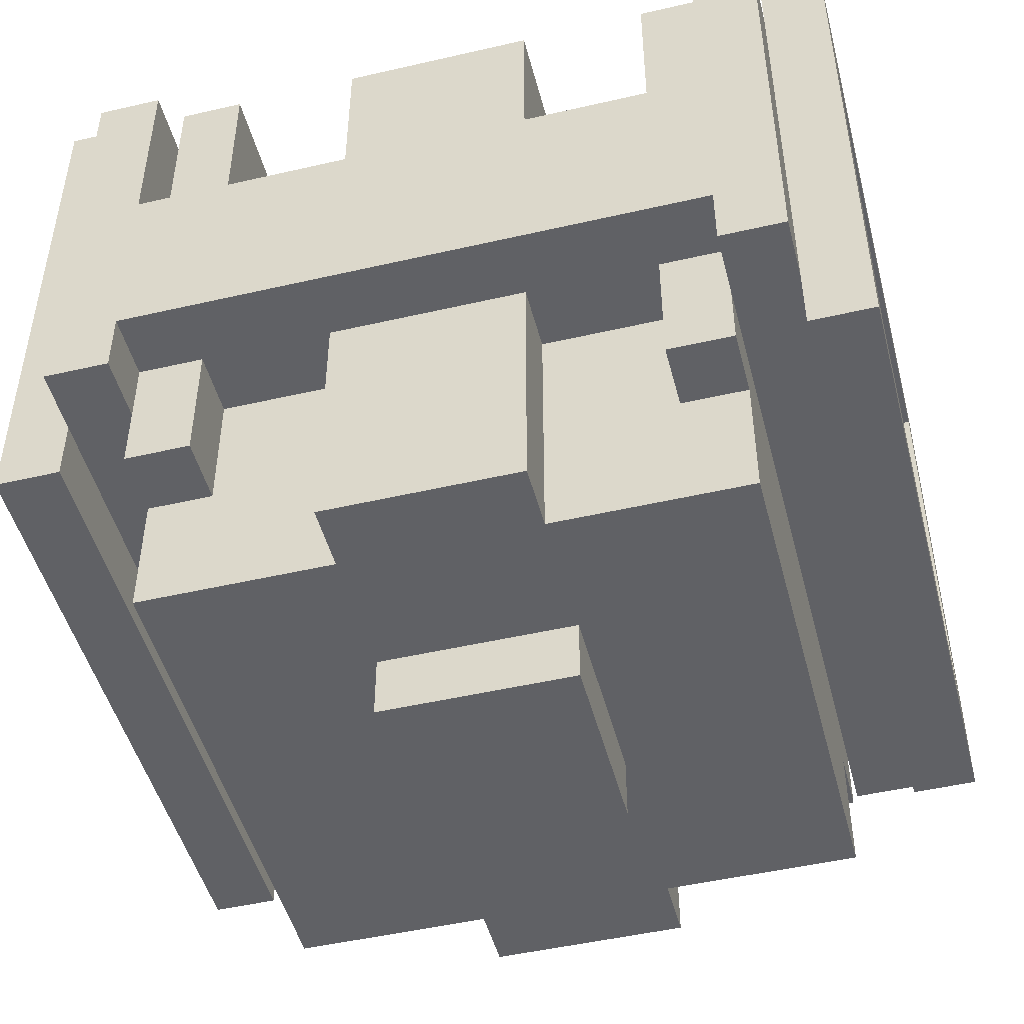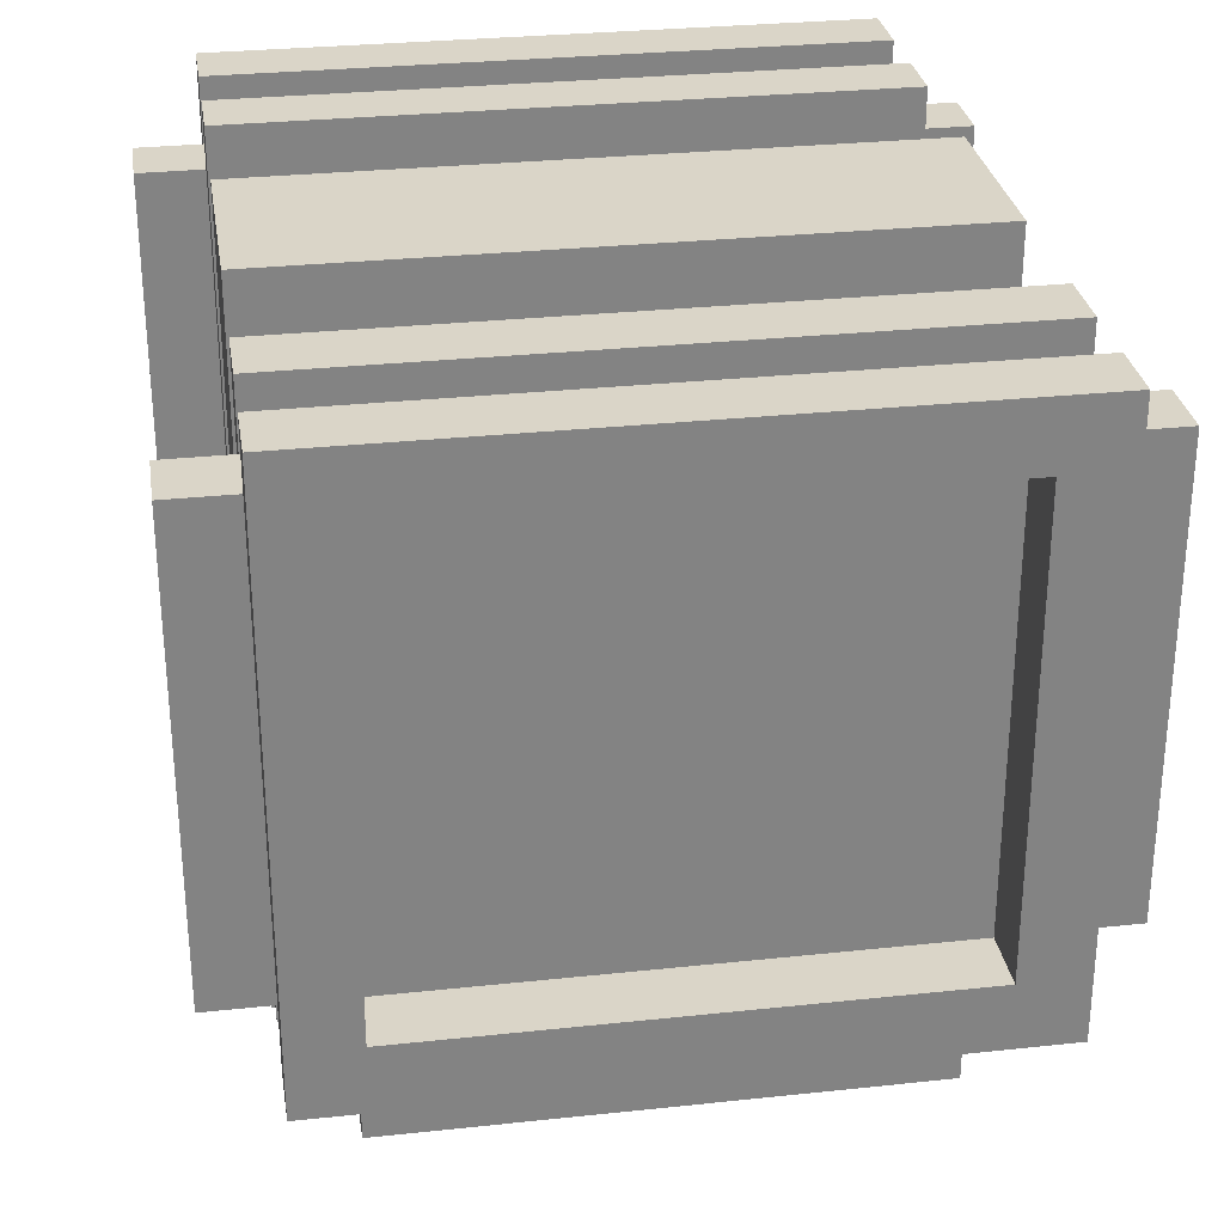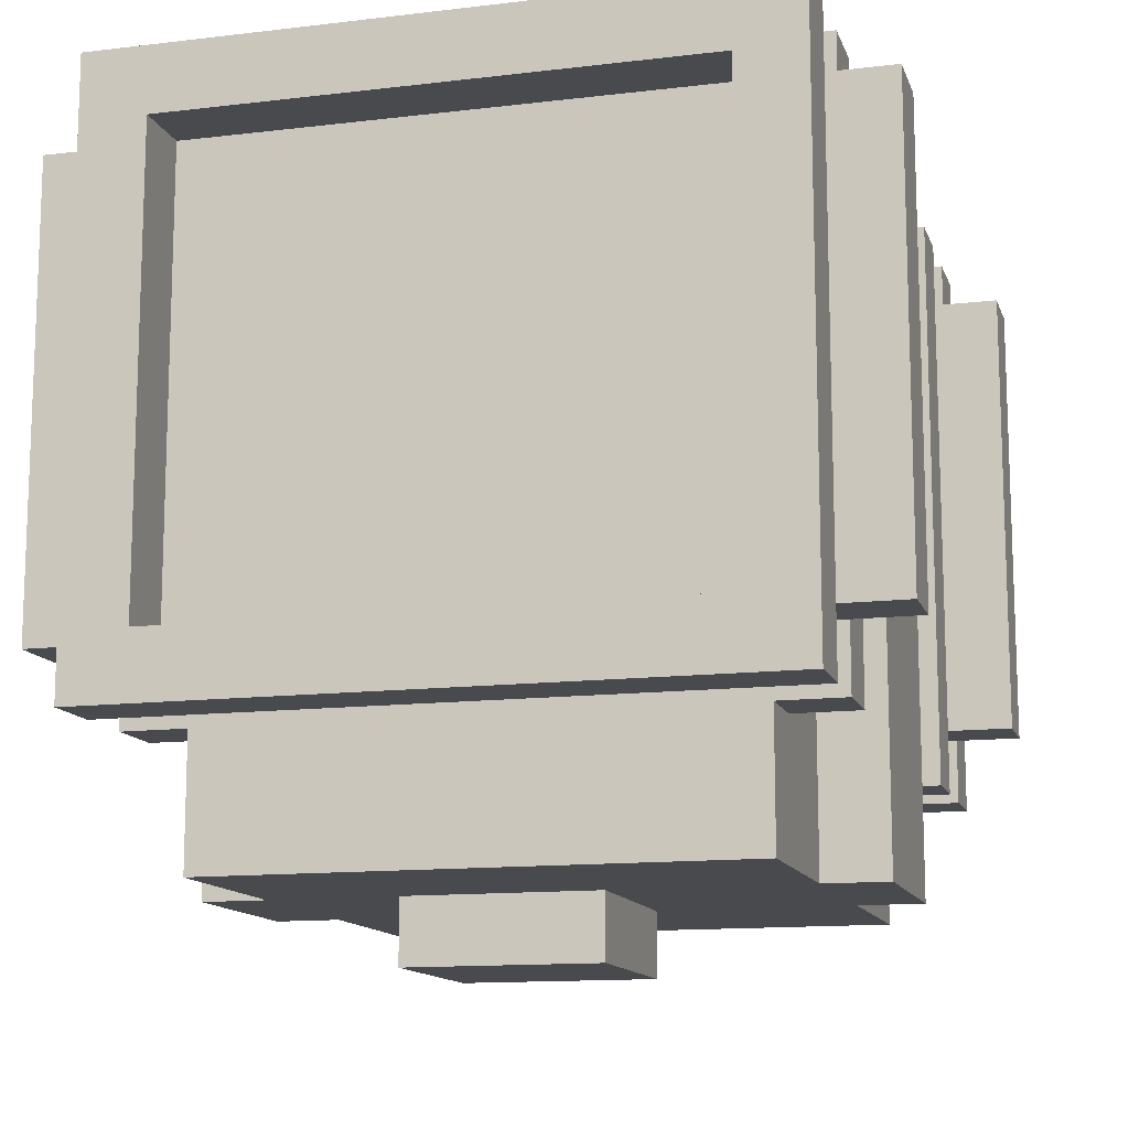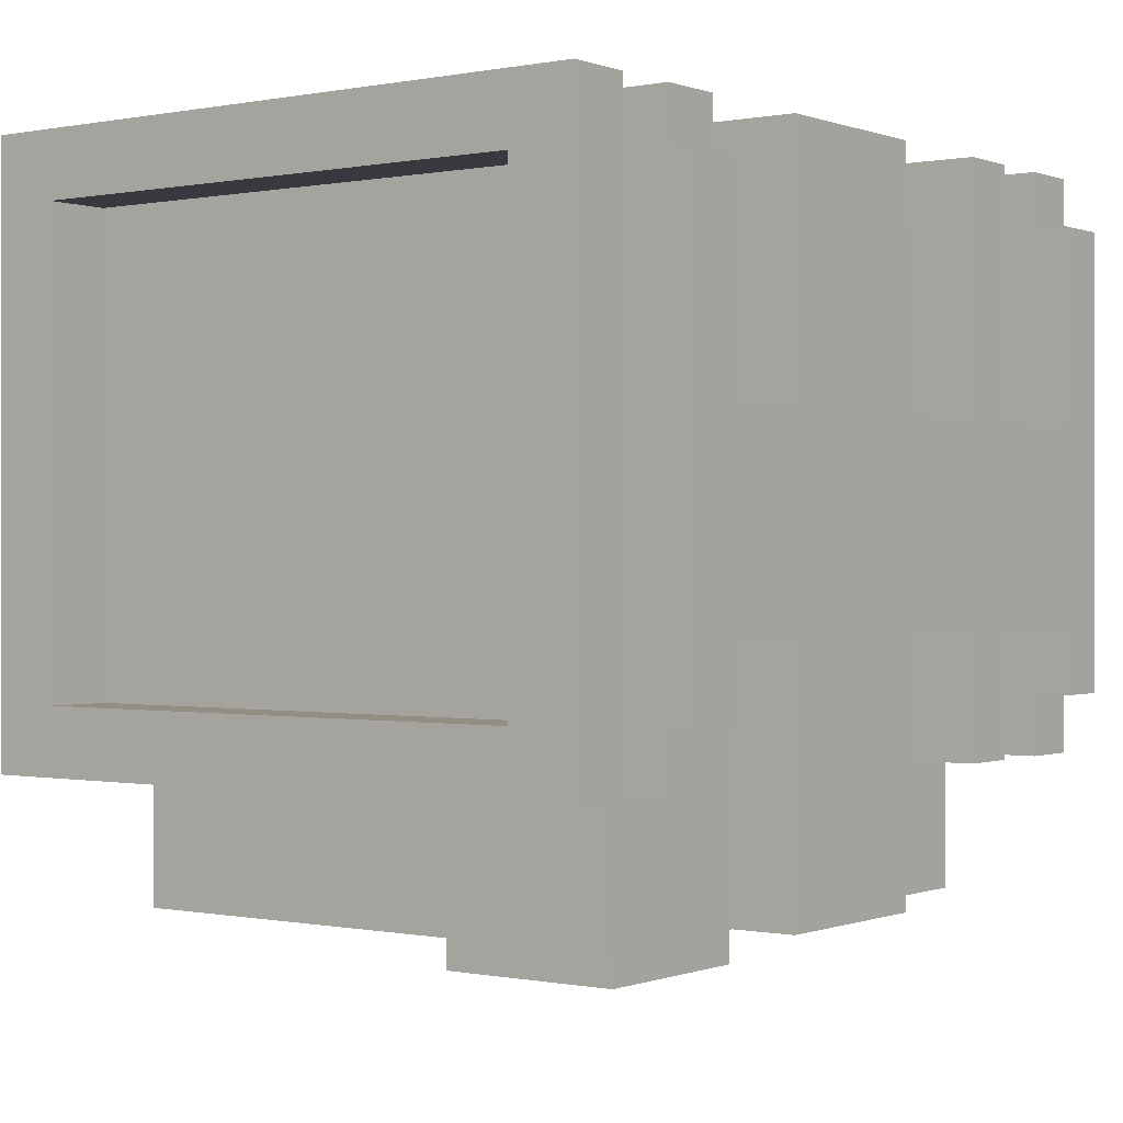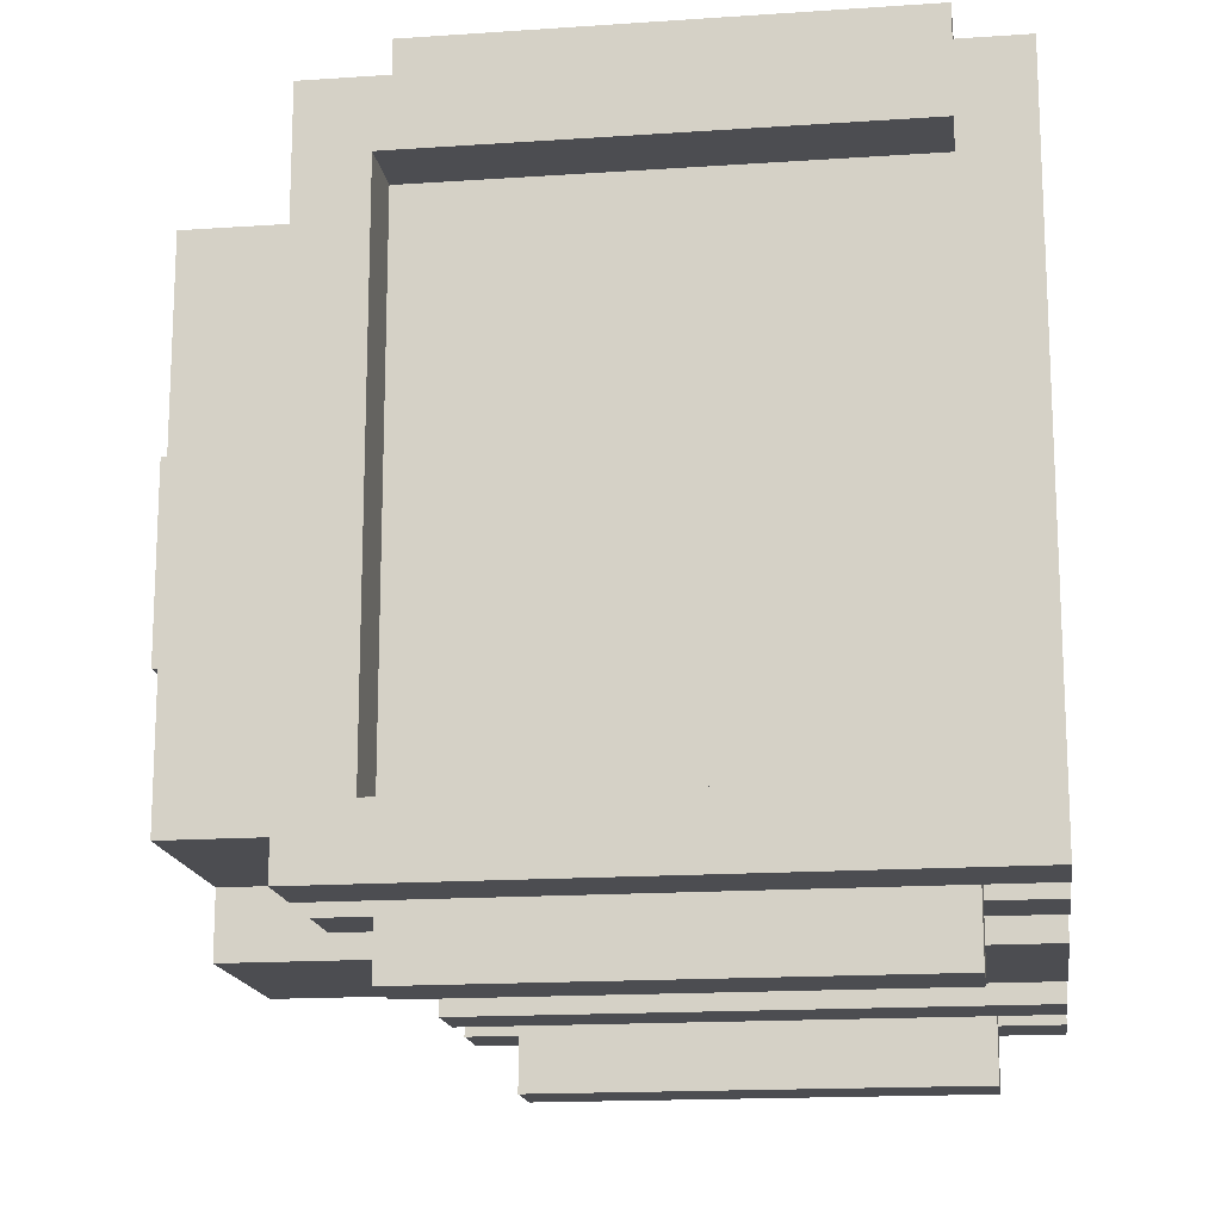
<metadata>
{"format":"obj","ext":"obj","renderer":"f3d","projection":"perspective","resolution":1024,"background":"white","views":[{"elev":-48.2,"azim":14.5,"up":"+Y"},{"elev":29.4,"azim":-99.0,"up":"+Y"},{"elev":-12.8,"azim":105.5,"up":"+Y"},{"elev":-0.0,"azim":-53.5,"up":"+Y"},{"elev":-16.2,"azim":98.0,"up":"+Z"}]}
</metadata>
<code>
v -6.5 3 5
v -6.5 3 -5
v -6.5 4 4
v -6.5 4 -4
v -6.5 11 4
v -6.5 11 -4
v -6.5 12 5
v -6.5 12 -5
v -5.5 4 6
v -5.5 4 5
v -5.5 4 4
v -5.5 4 -4
v -5.5 4 -5
v -5.5 4 -6
v -5.5 11 6
v -5.5 11 5
v -5.5 11 4
v -5.5 11 -4
v -5.5 11 -5
v -5.5 11 -6
v -4.5 1 4
v -4.5 1 -4
v -4.5 3 5
v -4.5 3 4
v -4.5 3 -4
v -4.5 3 -5
v -4.5 4 5
v -4.5 4 -5
v -4.5 11 5
v -4.5 11 -5
v -4.5 12 5
v -4.5 12 -5
v -1.5 0 2
v -1.5 0 -1
v -1.5 1 5
v -1.5 1 4
v -1.5 1 2
v -1.5 1 -1
v -1.5 1 -4
v -1.5 1 -5
v -1.5 5 5
v -1.5 5 4
v -1.5 8 5
v -1.5 8 4
v -1.5 11 4
v -1.5 11 -4
v -1.5 12 5
v -1.5 12 -5
v 3.5 3 5
v 3.5 3 4
v 3.5 3 -4
v 3.5 3 -5
v 3.5 5 5
v 3.5 5 4
v 3.5 8 5
v 3.5 8 4
v 3.5 11 4
v 3.5 11 -4
v 3.5 12 5
v 3.5 12 -5
v 4.5 4 6
v 4.5 4 5
v 4.5 4 -5
v 4.5 4 -6
v 4.5 5 6
v 4.5 5 5
v 4.5 8 6
v 4.5 8 5
v 4.5 11 6
v 4.5 11 5
v 4.5 11 -5
v 4.5 11 -6
v 5.5 3 5
v 5.5 3 -5
v 5.5 4 5
v 5.5 4 -5
v 5.5 11 5
v 5.5 11 -5
v 5.5 12 5
v 5.5 12 -5
v -5.5 3 5
v -5.5 3 -5
v -5.5 4 5
v -5.5 4 -5
v -5.5 11 5
v -5.5 11 -5
v -5.5 12 5
v -5.5 12 -5
v -4.5 4 6
v -4.5 4 5
v -4.5 4 -5
v -4.5 4 -6
v -4.5 5 6
v -4.5 5 5
v -4.5 8 6
v -4.5 8 5
v -4.5 11 6
v -4.5 11 5
v -4.5 11 -5
v -4.5 11 -6
v -3.5 3 5
v -3.5 3 4
v -3.5 3 -4
v -3.5 3 -5
v -3.5 5 5
v -3.5 5 4
v -3.5 8 5
v -3.5 8 4
v -3.5 11 4
v -3.5 11 -4
v -3.5 12 5
v -3.5 12 -5
v 1.5 0 2
v 1.5 0 -1
v 1.5 1 5
v 1.5 1 4
v 1.5 1 2
v 1.5 1 -1
v 1.5 1 -4
v 1.5 1 -5
v 1.5 5 5
v 1.5 5 4
v 1.5 8 5
v 1.5 8 4
v 1.5 11 4
v 1.5 11 -4
v 1.5 12 5
v 1.5 12 -5
v 4.5 1 4
v 4.5 1 -4
v 4.5 3 5
v 4.5 3 4
v 4.5 3 -4
v 4.5 3 -5
v 4.5 4 5
v 4.5 4 -5
v 4.5 11 5
v 4.5 11 -5
v 4.5 12 5
v 4.5 12 -5
v 5.5 4 6
v 5.5 4 5
v 5.5 4 4
v 5.5 4 -4
v 5.5 4 -5
v 5.5 4 -6
v 5.5 11 6
v 5.5 11 5
v 5.5 11 4
v 5.5 11 -4
v 5.5 11 -5
v 5.5 11 -6
v 6.5 3 5
v 6.5 3 -5
v 6.5 4 4
v 6.5 4 -4
v 6.5 11 4
v 6.5 11 -4
v 6.5 12 5
v 6.5 12 -5
v -5.5 4 6
v -5.5 11 6
v -4.5 4 6
v -4.5 5 6
v -4.5 6 6
v -4.5 7 6
v -4.5 8 6
v -4.5 11 6
v 4.5 4 6
v 4.5 5 6
v 4.5 6 6
v 4.5 7 6
v 4.5 8 6
v 4.5 11 6
v 5.5 4 6
v 5.5 11 6
v -6.5 3 5
v -6.5 12 5
v -5.5 3 5
v -5.5 4 5
v -5.5 11 5
v -5.5 12 5
v -4.5 3 5
v -4.5 4 5
v -4.5 5 5
v -4.5 8 5
v -4.5 11 5
v -4.5 12 5
v -3.5 3 5
v -3.5 5 5
v -3.5 8 5
v -3.5 12 5
v -1.5 1 5
v -1.5 5 5
v -1.5 8 5
v -1.5 12 5
v 1.5 1 5
v 1.5 5 5
v 1.5 8 5
v 1.5 12 5
v 3.5 3 5
v 3.5 5 5
v 3.5 8 5
v 3.5 12 5
v 4.5 3 5
v 4.5 4 5
v 4.5 5 5
v 4.5 8 5
v 4.5 11 5
v 4.5 12 5
v 5.5 3 5
v 5.5 4 5
v 5.5 11 5
v 5.5 12 5
v 6.5 3 5
v 6.5 12 5
v -4.5 1 4
v -4.5 3 4
v -3.5 3 4
v -3.5 5 4
v -3.5 8 4
v -3.5 11 4
v -1.5 1 4
v -1.5 5 4
v -1.5 8 4
v -1.5 11 4
v 1.5 1 4
v 1.5 5 4
v 1.5 8 4
v 1.5 11 4
v 3.5 3 4
v 3.5 5 4
v 3.5 8 4
v 3.5 11 4
v 4.5 1 4
v 4.5 3 4
v -1.5 0 2
v -1.5 1 2
v 1.5 0 2
v 1.5 1 2
v -6.5 4 -4
v -6.5 11 -4
v -5.5 4 -4
v -5.5 11 -4
v 5.5 4 -4
v 5.5 11 -4
v 6.5 4 -4
v 6.5 11 -4
v -6.5 4 4
v -6.5 11 4
v -5.5 4 4
v -5.5 11 4
v 5.5 4 4
v 5.5 11 4
v 6.5 4 4
v 6.5 11 4
v -1.5 0 -1
v -1.5 1 -1
v 1.5 0 -1
v 1.5 1 -1
v -4.5 1 -4
v -4.5 3 -4
v -3.5 3 -4
v -3.5 11 -4
v -1.5 1 -4
v -1.5 11 -4
v 1.5 1 -4
v 1.5 11 -4
v 3.5 3 -4
v 3.5 11 -4
v 4.5 1 -4
v 4.5 3 -4
v -6.5 3 -5
v -6.5 12 -5
v -5.5 3 -5
v -5.5 4 -5
v -5.5 11 -5
v -5.5 12 -5
v -4.5 3 -5
v -4.5 4 -5
v -4.5 11 -5
v -4.5 12 -5
v -3.5 3 -5
v -3.5 12 -5
v -1.5 1 -5
v -1.5 12 -5
v 1.5 1 -5
v 1.5 12 -5
v 3.5 3 -5
v 3.5 12 -5
v 4.5 3 -5
v 4.5 4 -5
v 4.5 11 -5
v 4.5 12 -5
v 5.5 3 -5
v 5.5 4 -5
v 5.5 11 -5
v 5.5 12 -5
v 6.5 3 -5
v 6.5 12 -5
v -5.5 4 -6
v -5.5 11 -6
v -4.5 4 -6
v -4.5 11 -6
v 4.5 4 -6
v 4.5 11 -6
v 5.5 4 -6
v 5.5 11 -6
v -1.5 0 2
v 1.5 0 2
v -1.5 0 -1
v 1.5 0 -1
v -1.5 1 5
v 1.5 1 5
v -4.5 1 4
v -1.5 1 4
v 1.5 1 4
v 4.5 1 4
v -1.5 1 2
v 1.5 1 2
v -1.5 1 -1
v 1.5 1 -1
v -4.5 1 -4
v -1.5 1 -4
v 1.5 1 -4
v 4.5 1 -4
v -1.5 1 -5
v 1.5 1 -5
v -6.5 3 5
v -5.5 3 5
v -4.5 3 5
v -3.5 3 5
v 3.5 3 5
v 4.5 3 5
v 5.5 3 5
v 6.5 3 5
v -4.5 3 4
v -3.5 3 4
v 3.5 3 4
v 4.5 3 4
v -4.5 3 -4
v -3.5 3 -4
v 3.5 3 -4
v 4.5 3 -4
v -6.5 3 -5
v -5.5 3 -5
v -4.5 3 -5
v -3.5 3 -5
v 3.5 3 -5
v 4.5 3 -5
v 5.5 3 -5
v 6.5 3 -5
v -5.5 4 6
v -4.5 4 6
v 4.5 4 6
v 5.5 4 6
v -5.5 4 5
v -4.5 4 5
v 4.5 4 5
v 5.5 4 5
v -5.5 4 -5
v -4.5 4 -5
v 4.5 4 -5
v 5.5 4 -5
v -5.5 4 -6
v -4.5 4 -6
v 4.5 4 -6
v 5.5 4 -6
v -4.5 5 6
v 4.5 5 6
v -4.5 5 5
v -3.5 5 5
v -1.5 5 5
v 1.5 5 5
v 3.5 5 5
v 4.5 5 5
v -3.5 5 4
v -1.5 5 4
v 1.5 5 4
v 3.5 5 4
v -6.5 11 4
v -5.5 11 4
v 5.5 11 4
v 6.5 11 4
v -6.5 11 -4
v -5.5 11 -4
v 5.5 11 -4
v 6.5 11 -4
v -6.5 4 4
v -5.5 4 4
v 5.5 4 4
v 6.5 4 4
v -6.5 4 -4
v -5.5 4 -4
v 5.5 4 -4
v 6.5 4 -4
v -4.5 8 6
v 4.5 8 6
v -4.5 8 5
v -3.5 8 5
v -1.5 8 5
v 1.5 8 5
v 3.5 8 5
v 4.5 8 5
v -3.5 8 4
v -1.5 8 4
v 1.5 8 4
v 3.5 8 4
v -5.5 11 6
v -4.5 11 6
v 4.5 11 6
v 5.5 11 6
v -5.5 11 5
v -4.5 11 5
v 4.5 11 5
v 5.5 11 5
v -3.5 11 4
v -1.5 11 4
v 1.5 11 4
v 3.5 11 4
v -3.5 11 -4
v -1.5 11 -4
v 1.5 11 -4
v 3.5 11 -4
v -5.5 11 -5
v -4.5 11 -5
v 4.5 11 -5
v 5.5 11 -5
v -5.5 11 -6
v -4.5 11 -6
v 4.5 11 -6
v 5.5 11 -6
v -6.5 12 5
v -5.5 12 5
v -4.5 12 5
v -3.5 12 5
v -1.5 12 5
v 1.5 12 5
v 3.5 12 5
v 4.5 12 5
v 5.5 12 5
v 6.5 12 5
v -6.5 12 -5
v -5.5 12 -5
v -4.5 12 -5
v -3.5 12 -5
v -1.5 12 -5
v 1.5 12 -5
v 3.5 12 -5
v 4.5 12 -5
v 5.5 12 -5
v 6.5 12 -5
f 3 2 1
f 4 2 3
f 5 3 1
f 6 2 4
f 7 5 1
f 7 6 5
f 8 2 6
f 8 6 7
f 15 10 9
f 16 10 15
f 17 12 11
f 18 12 17
f 19 14 13
f 20 14 19
f 24 22 21
f 25 22 24
f 27 24 23
f 27 26 25
f 27 25 24
f 28 26 27
f 31 30 29
f 32 30 31
f 37 34 33
f 38 34 37
f 41 36 35
f 42 36 41
f 45 44 43
f 46 40 39
f 47 45 43
f 47 46 45
f 48 40 46
f 48 46 47
f 53 50 49
f 54 50 53
f 57 56 55
f 58 52 51
f 59 57 55
f 59 58 57
f 60 52 58
f 60 58 59
f 65 62 61
f 66 62 65
f 69 68 67
f 70 68 69
f 71 64 63
f 72 64 71
f 75 74 73
f 76 74 75
f 79 78 77
f 80 78 79
f 81 82 83
f 83 82 84
f 85 86 87
f 87 86 88
f 89 90 93
f 93 90 94
f 95 96 97
f 97 96 98
f 91 92 99
f 99 92 100
f 101 102 105
f 105 102 106
f 107 108 109
f 103 104 110
f 107 109 111
f 109 110 111
f 110 104 112
f 111 110 112
f 113 114 117
f 117 114 118
f 115 116 121
f 121 116 122
f 123 124 125
f 119 120 126
f 123 125 127
f 125 126 127
f 126 120 128
f 127 126 128
f 129 130 132
f 132 130 133
f 131 132 135
f 133 134 135
f 132 133 135
f 135 134 136
f 137 138 139
f 139 138 140
f 141 142 147
f 147 142 148
f 143 144 149
f 149 144 150
f 145 146 151
f 151 146 152
f 153 154 155
f 155 154 156
f 153 155 157
f 156 154 158
f 153 157 159
f 157 158 159
f 158 154 160
f 159 158 160
f 163 162 161
f 164 162 163
f 165 162 164
f 166 162 165
f 167 162 166
f 168 162 167
f 170 165 164
f 171 166 165
f 171 165 170
f 172 167 166
f 172 166 171
f 173 167 172
f 175 171 170
f 175 174 173
f 175 173 172
f 175 172 171
f 175 170 169
f 176 174 175
f 179 178 177
f 180 178 179
f 181 178 180
f 182 178 181
f 189 184 183
f 189 185 184
f 190 185 189
f 191 188 187
f 191 187 186
f 192 188 191
f 197 194 193
f 198 194 197
f 199 196 195
f 200 196 199
f 205 202 201
f 206 202 205
f 207 202 206
f 208 204 203
f 209 204 208
f 210 204 209
f 215 212 211
f 215 214 213
f 215 213 212
f 216 214 215
f 219 218 217
f 223 219 217
f 223 220 219
f 224 220 223
f 225 222 221
f 226 222 225
f 231 228 227
f 232 228 231
f 233 230 229
f 234 230 233
f 235 231 227
f 236 231 235
f 239 238 237
f 240 238 239
f 243 242 241
f 244 242 243
f 247 246 245
f 248 246 247
f 249 250 251
f 251 250 252
f 253 254 255
f 255 254 256
f 257 258 259
f 259 258 260
f 261 262 263
f 261 263 265
f 263 264 265
f 265 264 266
f 267 268 269
f 269 268 270
f 267 269 271
f 271 269 272
f 273 274 275
f 275 274 276
f 276 274 277
f 277 274 278
f 279 280 283
f 281 282 283
f 280 281 283
f 283 282 284
f 285 286 287
f 287 286 288
f 289 290 291
f 291 290 292
f 292 290 293
f 293 290 294
f 295 296 299
f 297 298 299
f 296 297 299
f 299 298 300
f 301 302 303
f 303 302 304
f 305 306 307
f 307 306 308
f 311 310 309
f 312 310 311
f 316 314 313
f 317 314 316
f 319 316 315
f 319 318 317
f 319 317 316
f 320 318 319
f 321 319 315
f 322 318 320
f 323 321 315
f 323 322 321
f 324 322 323
f 325 318 322
f 325 322 324
f 326 318 325
f 327 325 324
f 328 325 327
f 337 332 331
f 338 332 337
f 339 334 333
f 340 334 339
f 345 330 329
f 346 330 345
f 347 342 341
f 348 342 347
f 349 344 343
f 350 344 349
f 351 336 335
f 352 336 351
f 357 354 353
f 358 354 357
f 359 356 355
f 360 356 359
f 361 358 357
f 362 358 361
f 363 360 359
f 364 360 363
f 365 362 361
f 366 362 365
f 367 364 363
f 368 364 367
f 371 370 369
f 372 370 371
f 373 370 372
f 374 370 373
f 375 370 374
f 376 370 375
f 377 373 372
f 378 373 377
f 379 375 374
f 380 375 379
f 385 382 381
f 386 382 385
f 387 384 383
f 388 384 387
f 389 390 393
f 393 390 394
f 391 392 395
f 395 392 396
f 397 398 399
f 399 398 400
f 400 398 401
f 401 398 402
f 402 398 403
f 403 398 404
f 400 401 405
f 405 401 406
f 402 403 407
f 407 403 408
f 409 410 413
f 413 410 414
f 411 412 415
f 415 412 416
f 417 418 421
f 421 418 422
f 419 420 423
f 423 420 424
f 413 414 425
f 425 414 426
f 415 416 427
f 427 416 428
f 425 426 429
f 429 426 430
f 427 428 431
f 431 428 432
f 433 434 443
f 443 434 444
f 435 436 445
f 445 436 446
f 437 438 447
f 447 438 448
f 439 440 449
f 449 440 450
f 441 442 451
f 451 442 452

</code>
